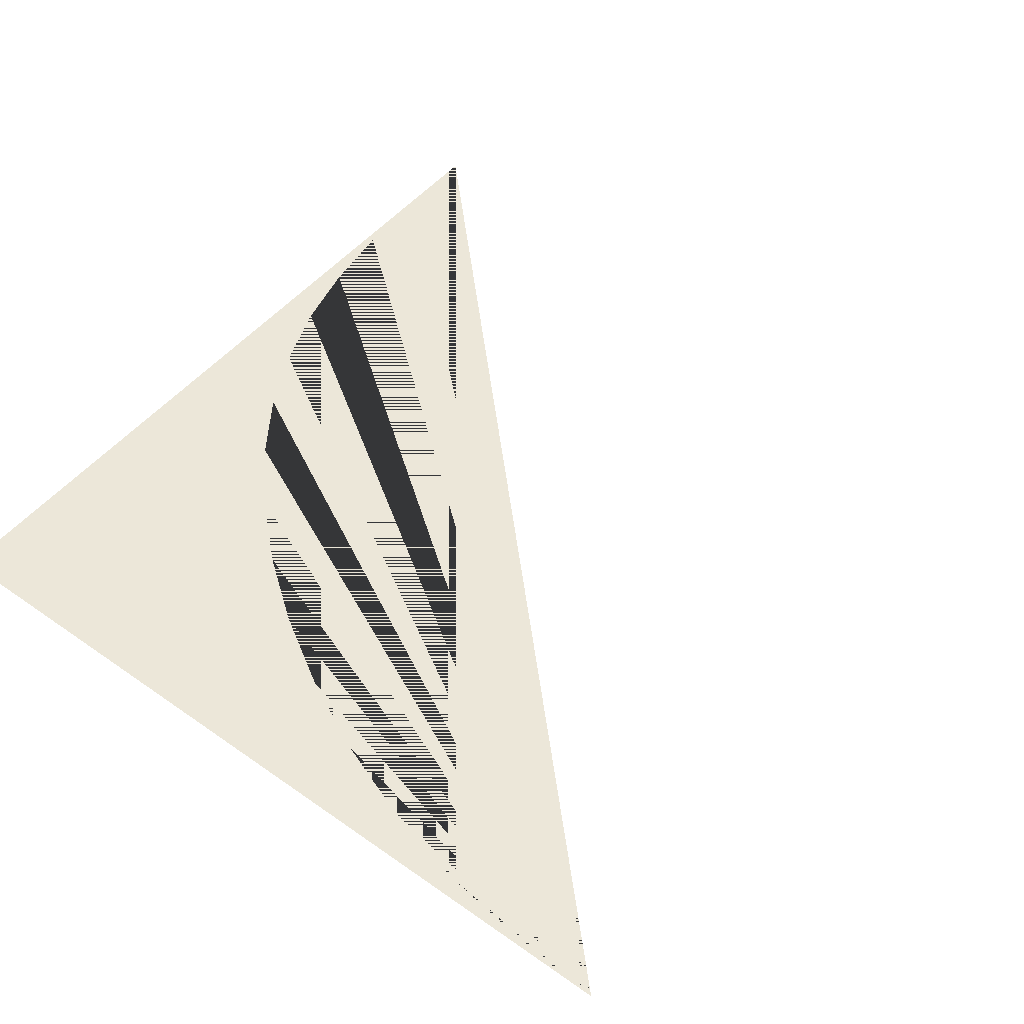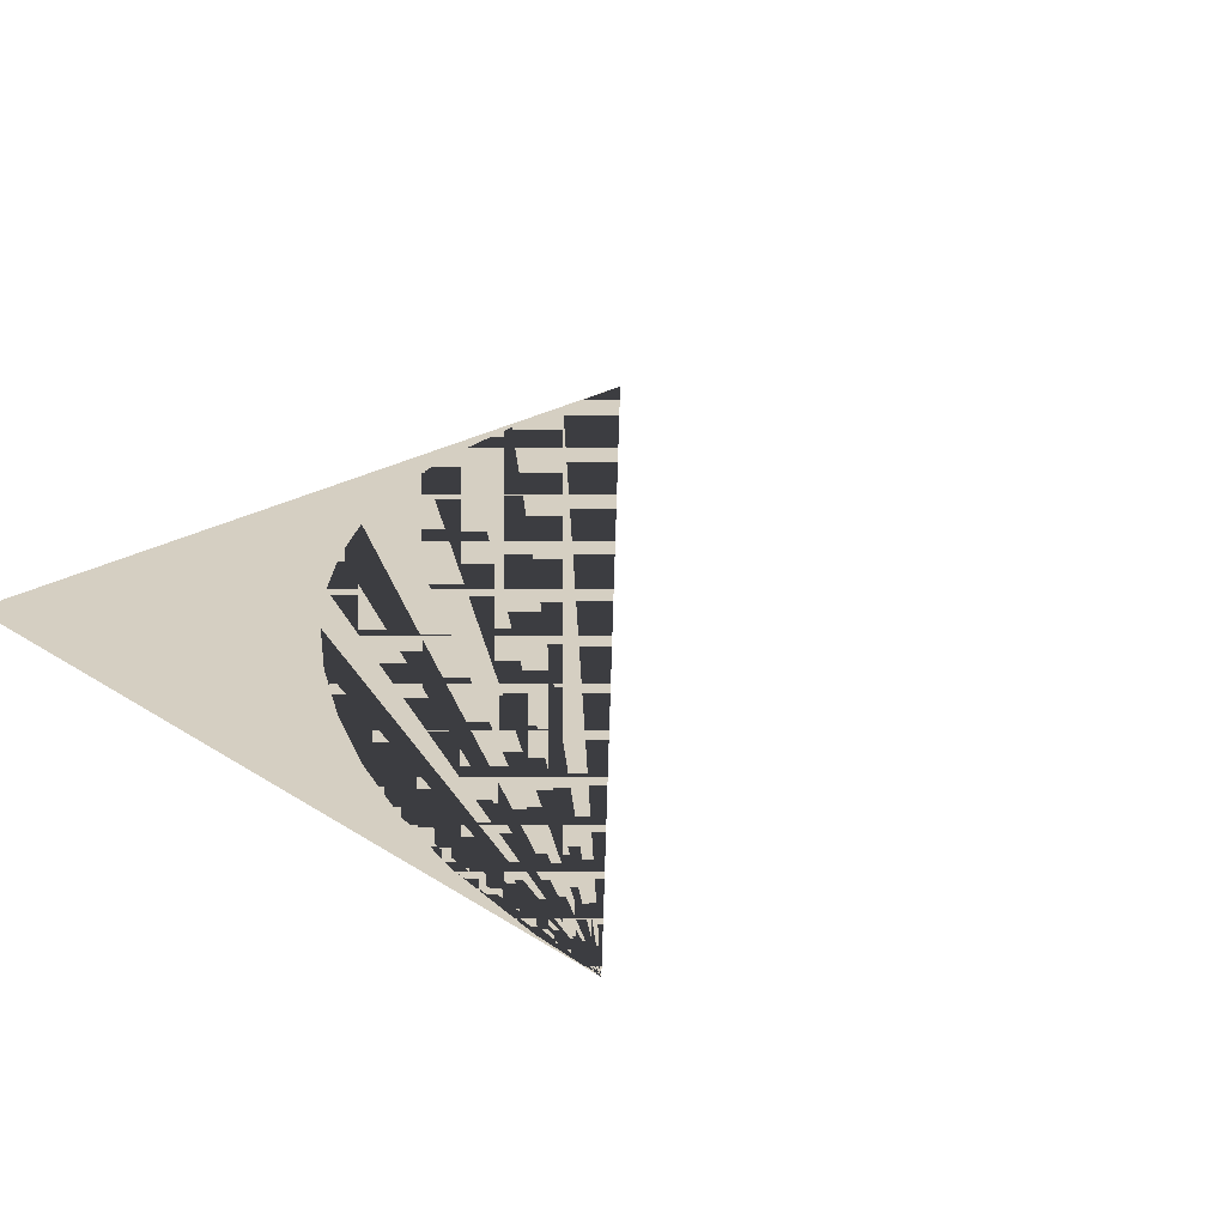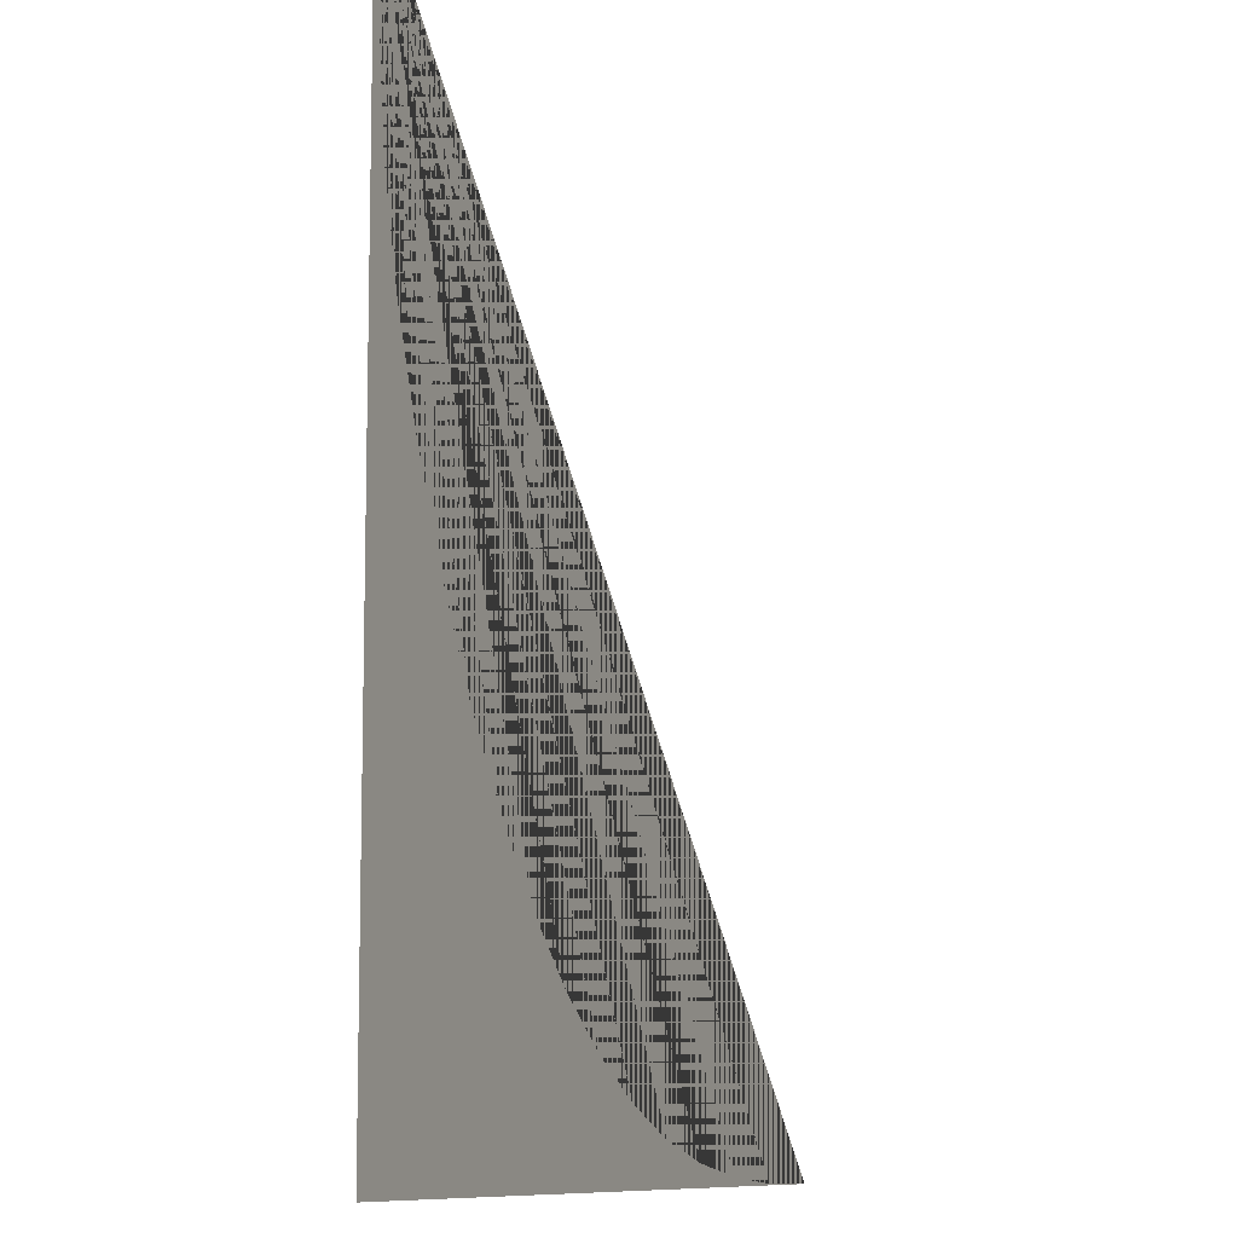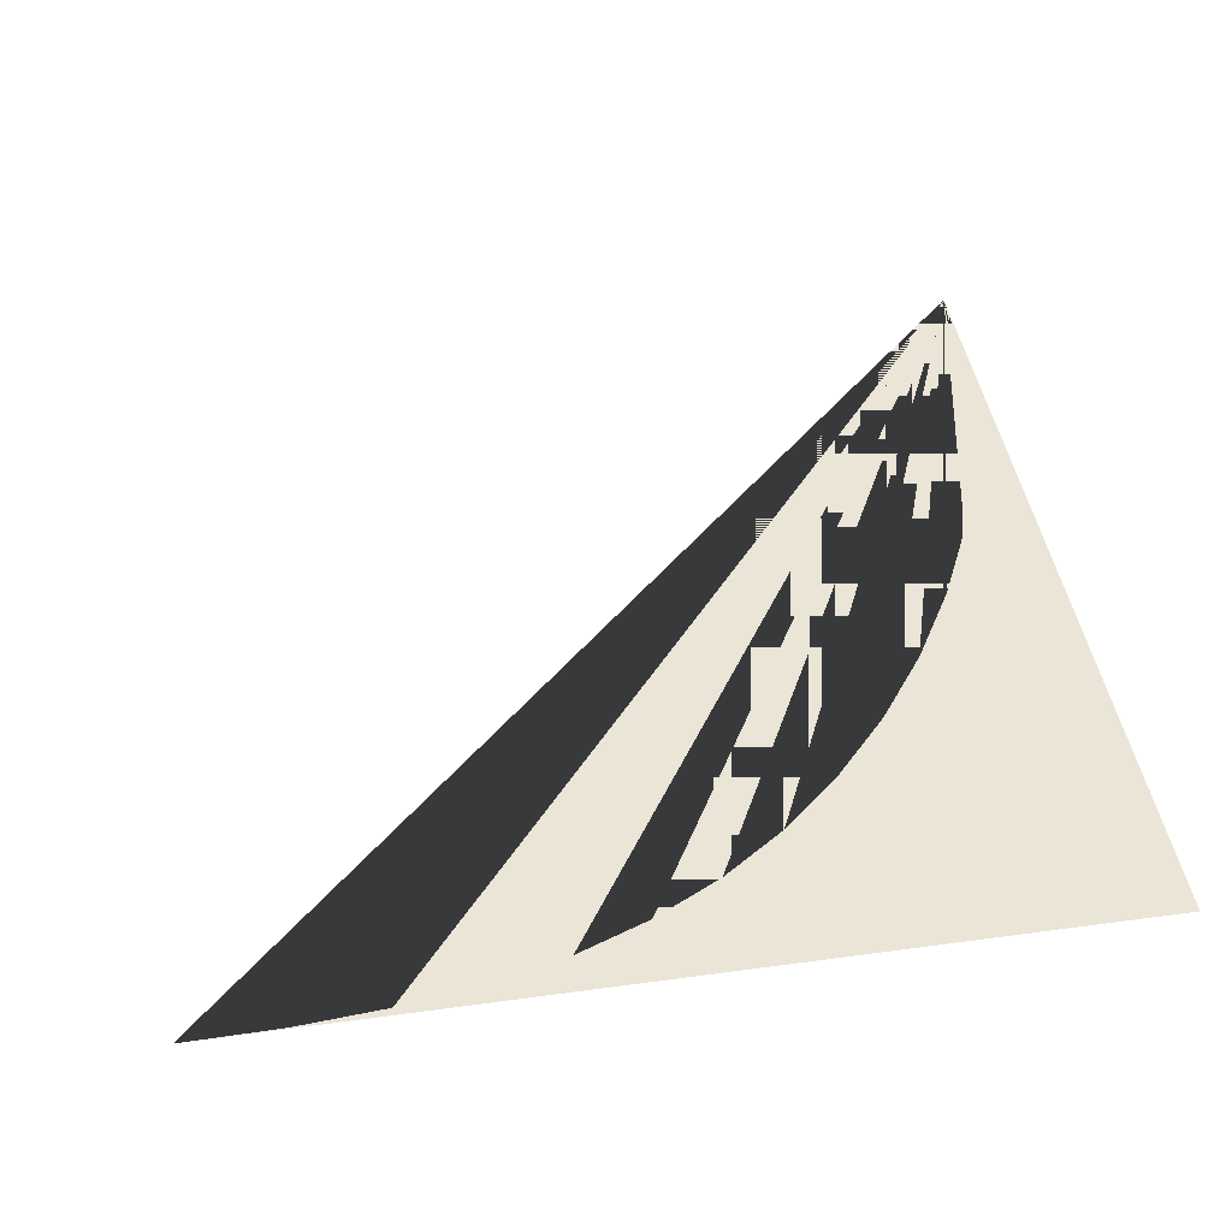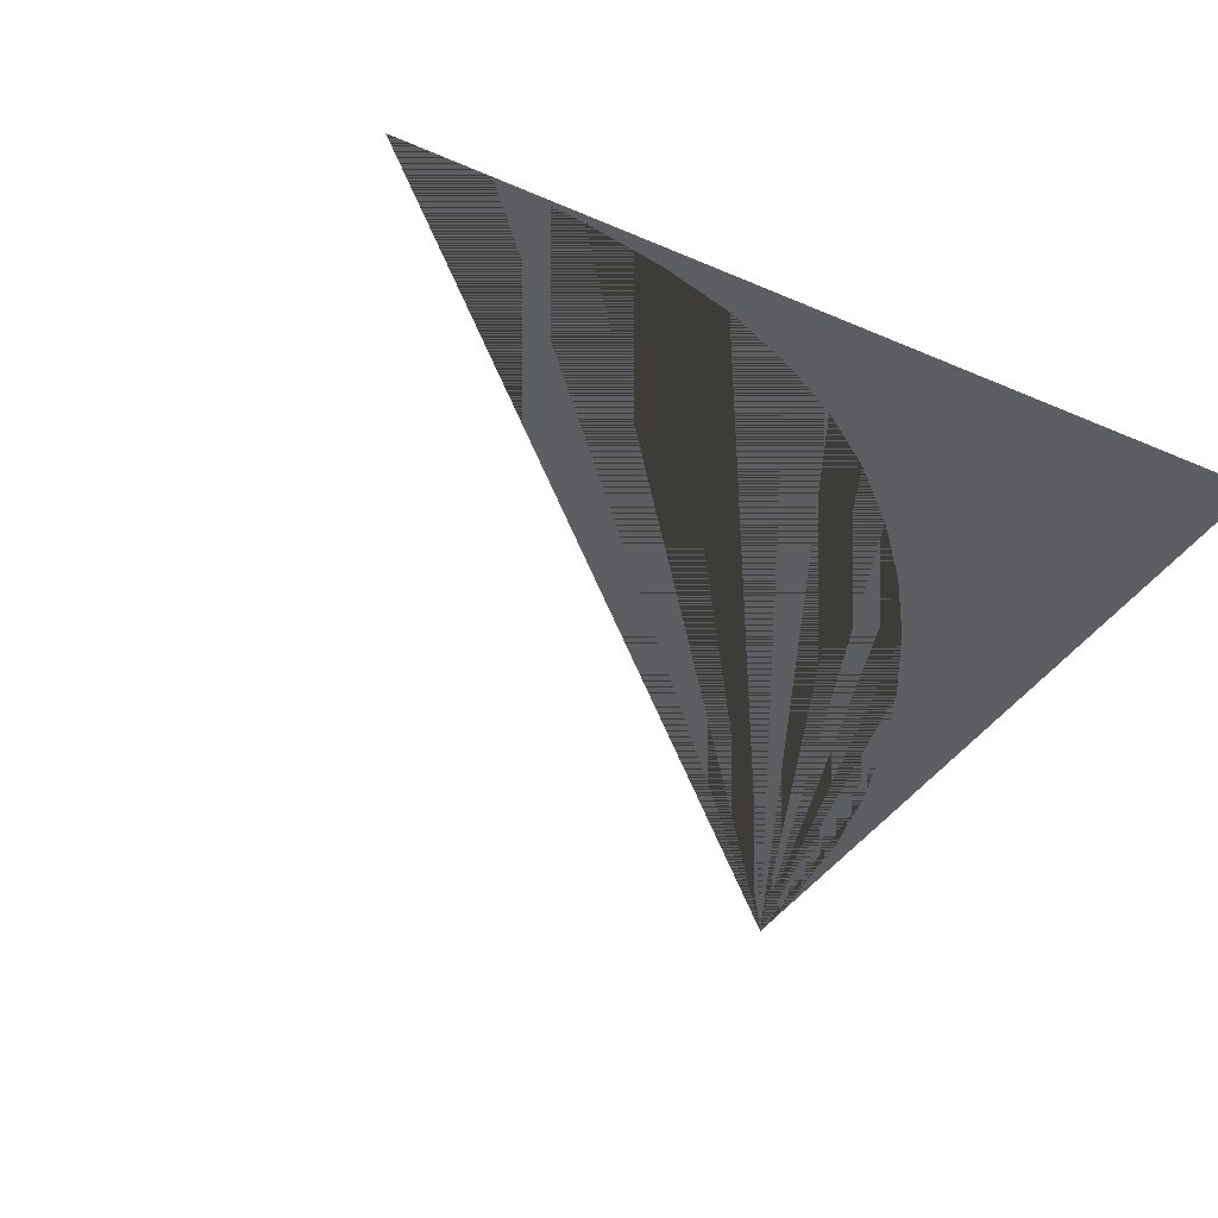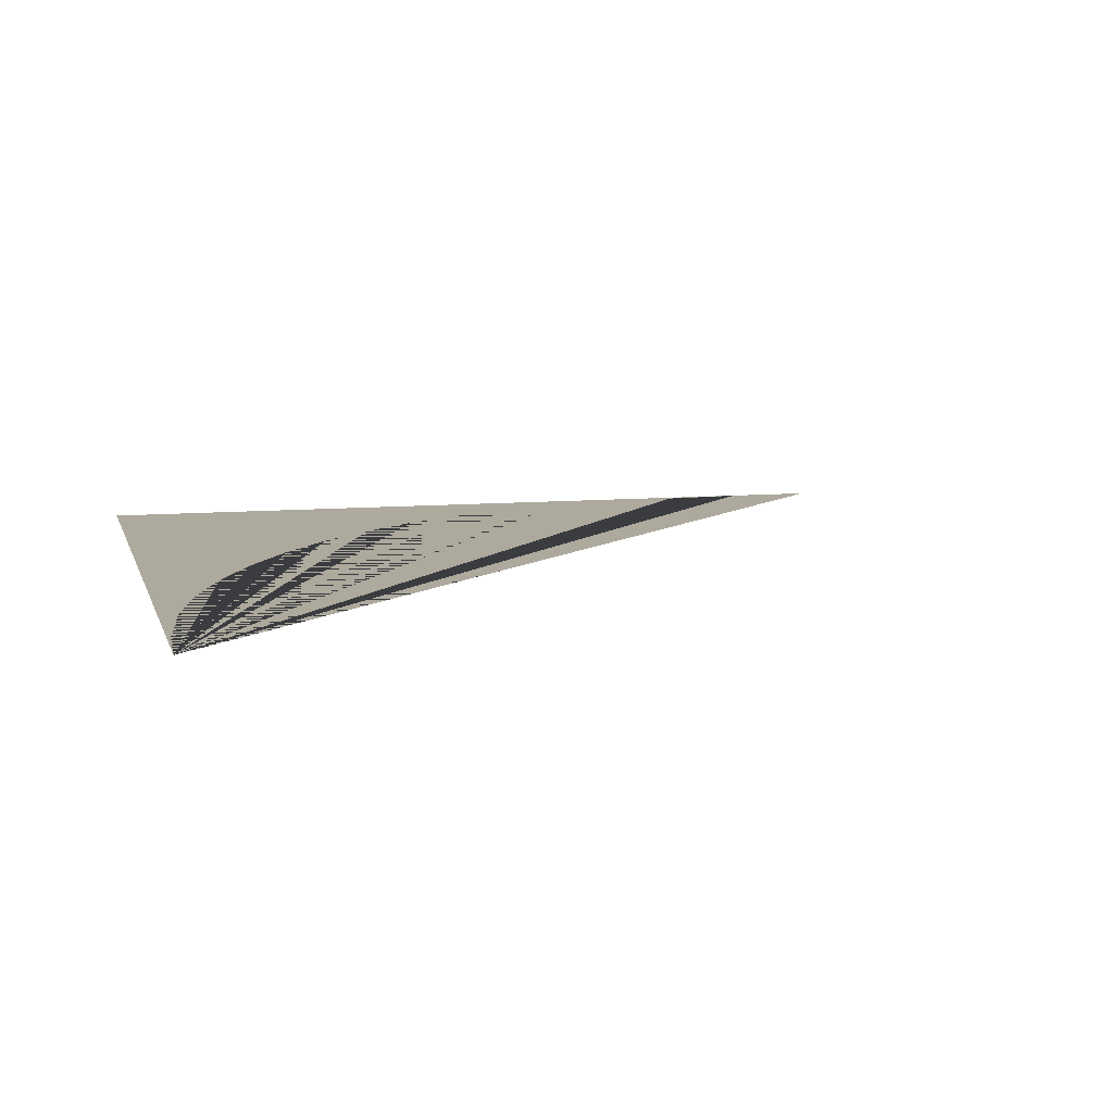
<metadata>
{"format":"obj","ext":"obj","renderer":"f3d","projection":"perspective","resolution":1024,"background":"white","views":[{"elev":49.6,"azim":-52.1,"up":"+Y"},{"elev":25.9,"azim":-44.2,"up":"+Y"},{"elev":-9.6,"azim":-68.0,"up":"+Z"},{"elev":44.3,"azim":170.9,"up":"+Y"},{"elev":-39.1,"azim":151.5,"up":"+Y"},{"elev":8.9,"azim":-14.0,"up":"+Y"}]}
</metadata>
<code>
g default
v -0 0 0
v -0 0 -3
v 3 0 -3
v 2.675 0 -2.996
v 2.379 0 -2.973
v 2.103 0 -2.932
v 1.845 0 -2.87
v 1.596 0 -2.774
v 1.363 0 -2.652
v 1.143 0 -2.497
v 0.9327 0 -2.308
v 0.7353 0 -2.088
v 0.5575 0 -1.843
v 0.394 0 -1.566
v 0.2562 0 -1.274
v 0.1448 0 -0.9679
v 0.06562 0 -0.649
v 0.01151 0 -0.2618
g floor_bend1
f 1 18 17 16 15 14 13 12 11 10 9 8 7 6 5 4 3 2

</code>
